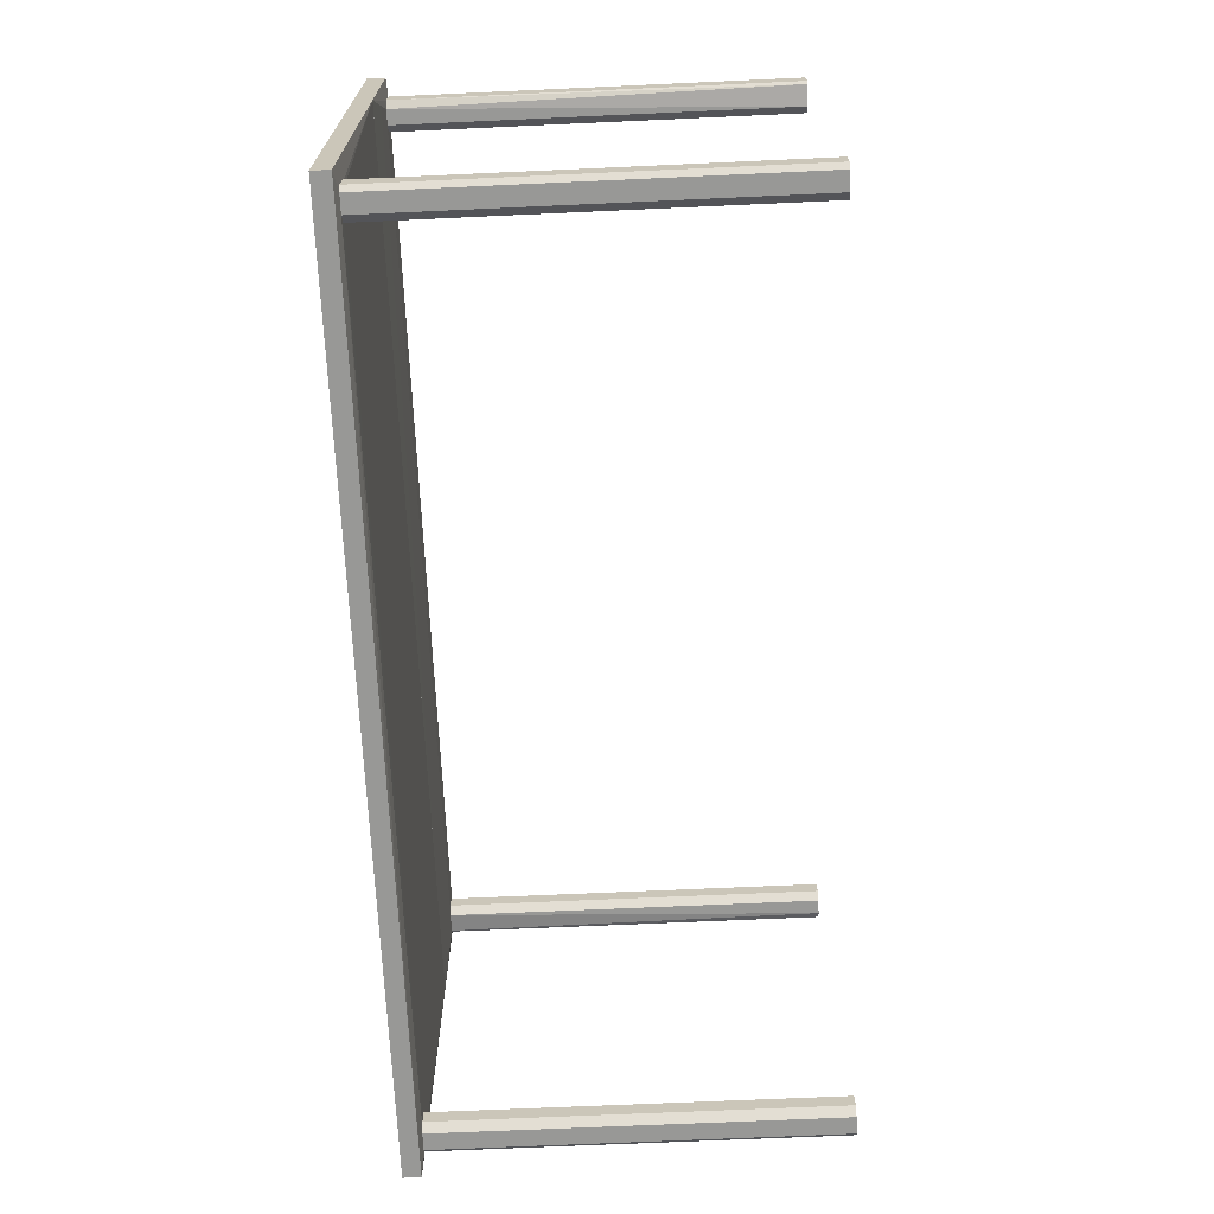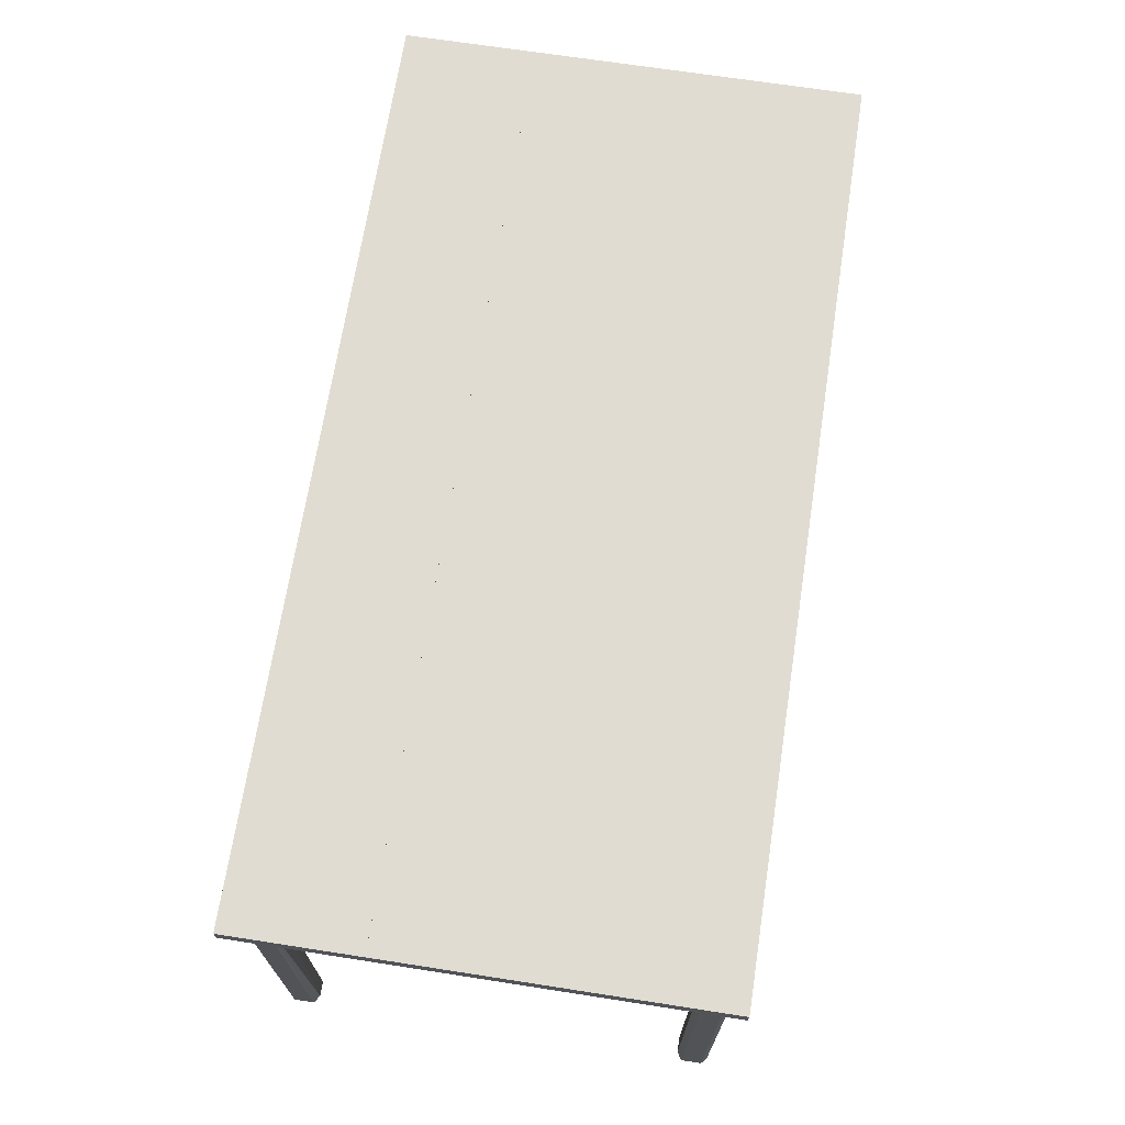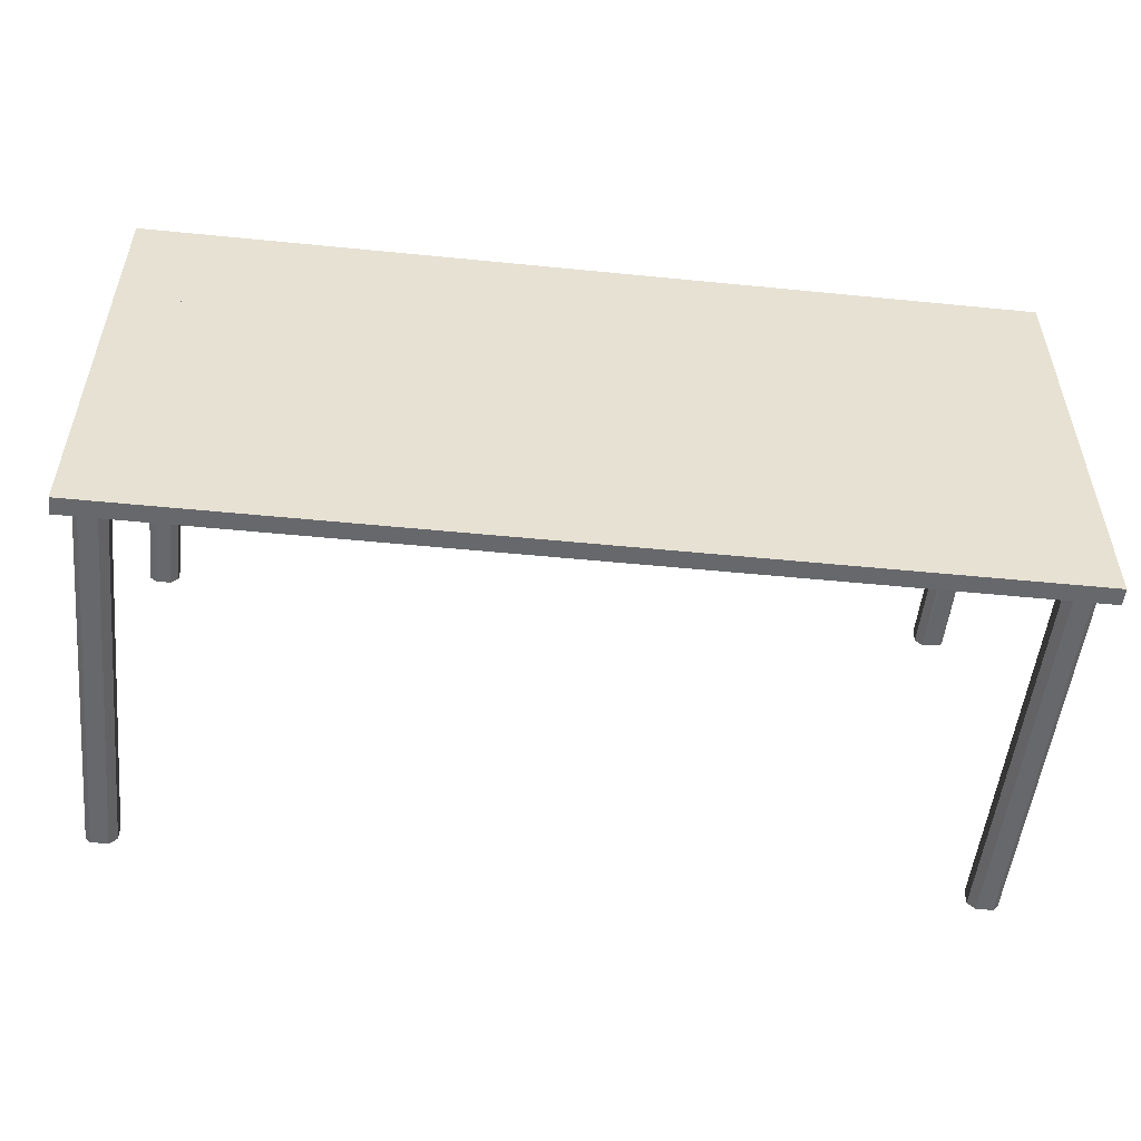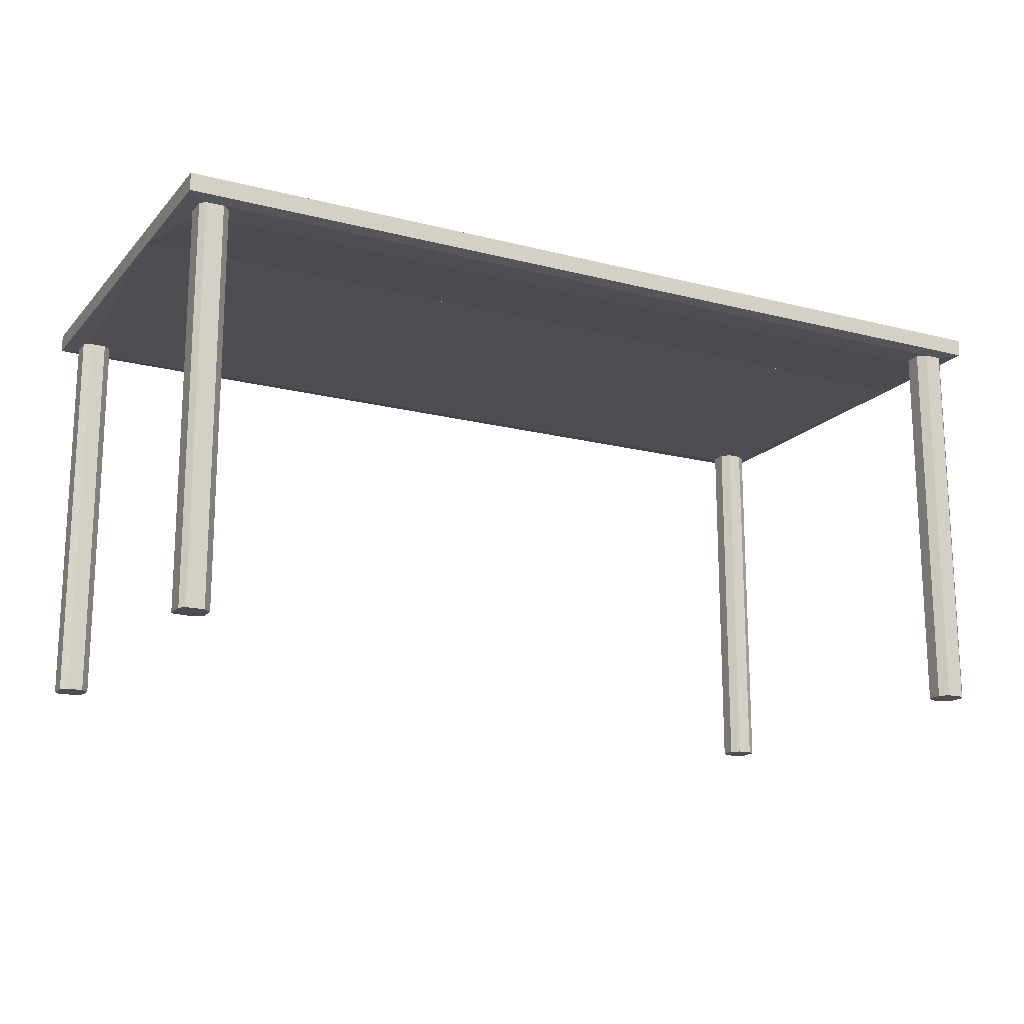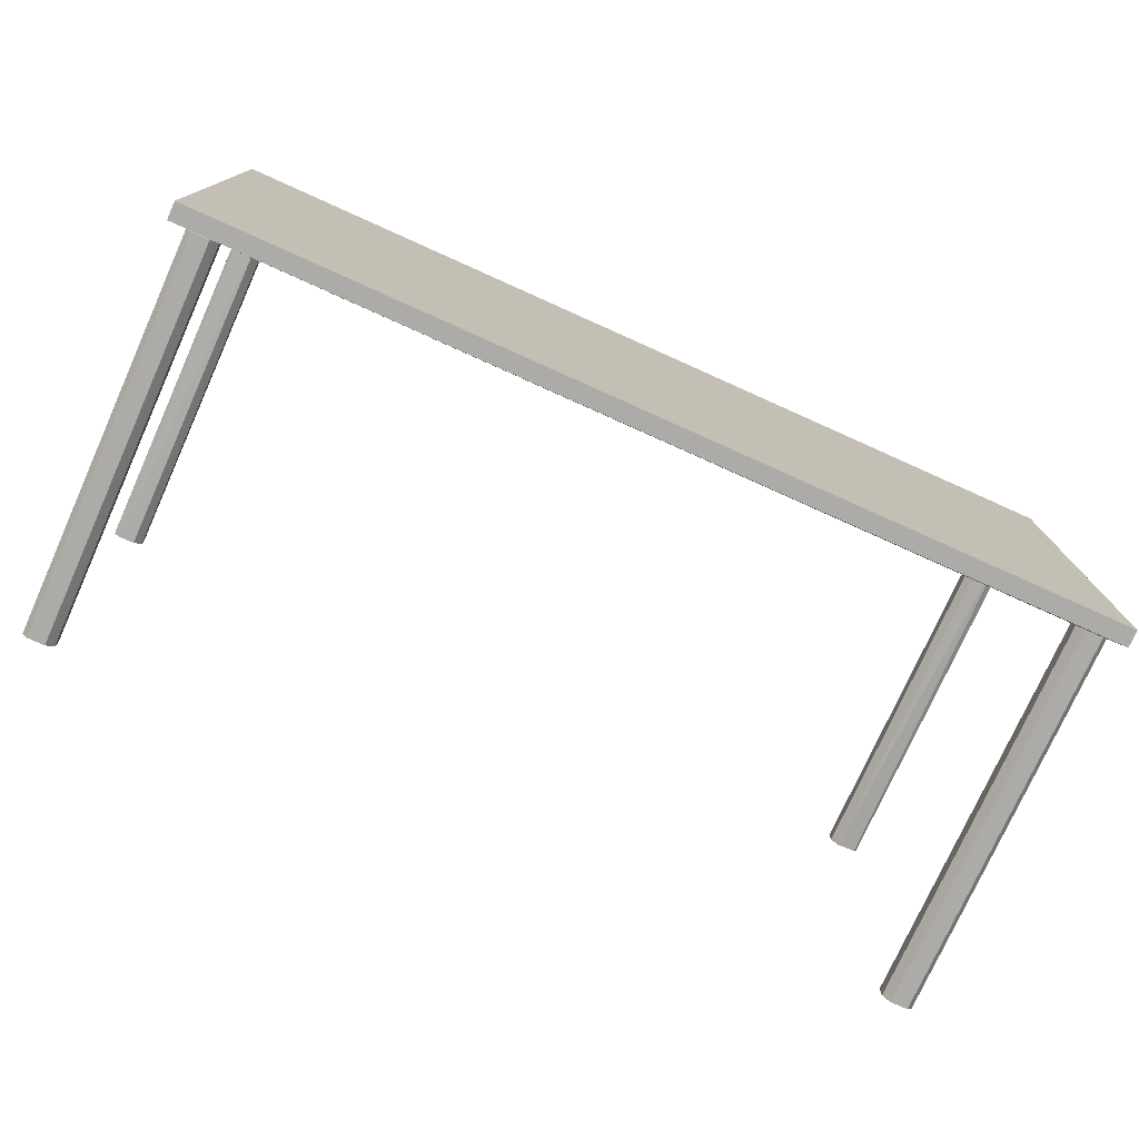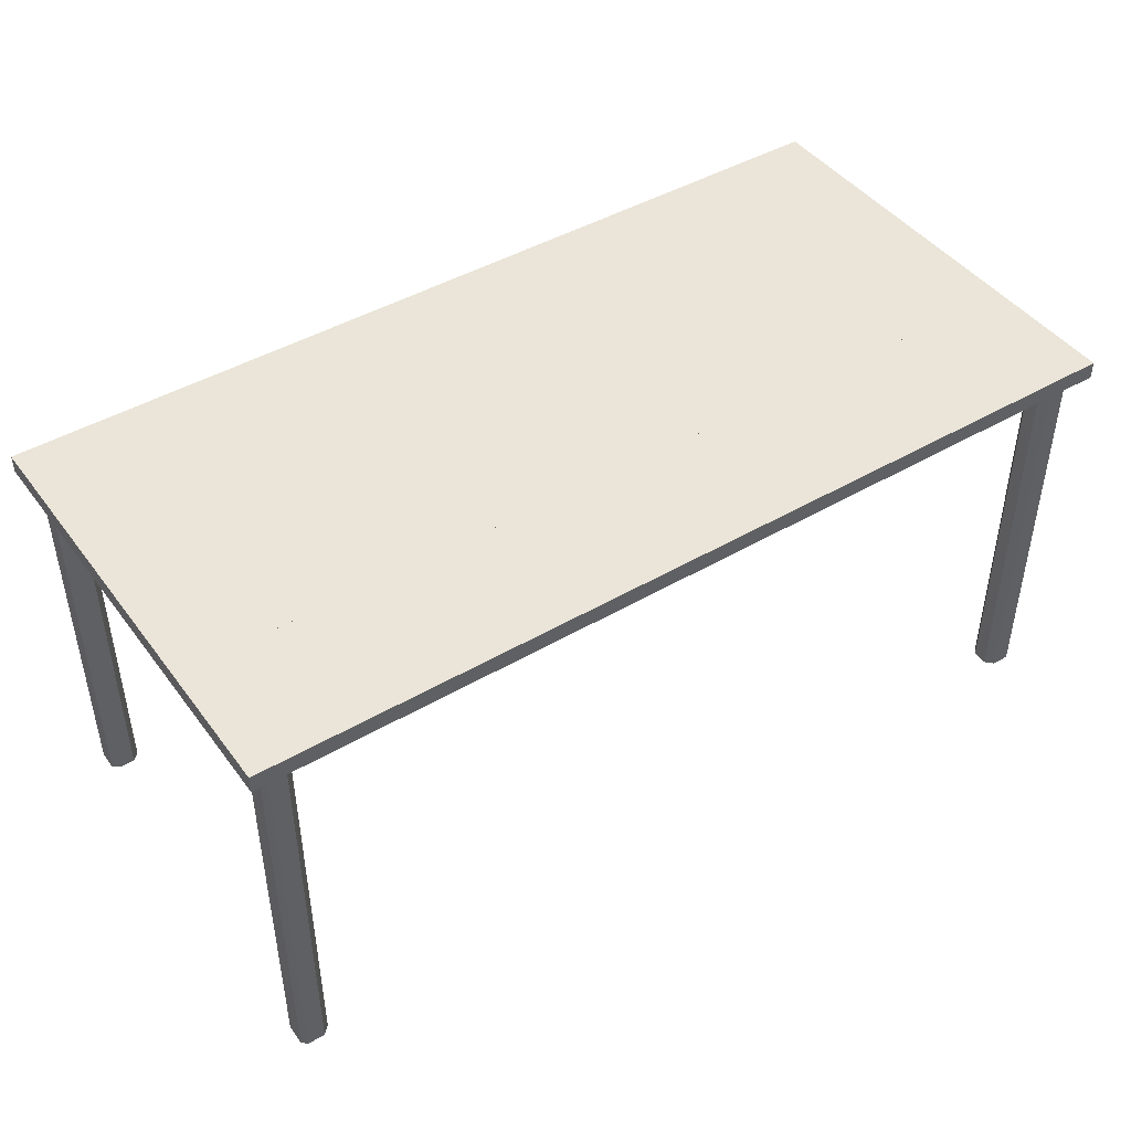
<metadata>
{"format":"obj","ext":"obj","renderer":"f3d","projection":"perspective","resolution":1024,"background":"white","views":[{"elev":-68.5,"azim":92.6,"up":"+Y"},{"elev":69.0,"azim":-81.2,"up":"+Z"},{"elev":-52.3,"azim":-6.1,"up":"+Y"},{"elev":-16.8,"azim":152.6,"up":"+Z"},{"elev":-76.2,"azim":-24.2,"up":"+Y"},{"elev":44.7,"azim":145.8,"up":"+Z"}]}
</metadata>
<code>
o Shape_IndexedFaceSet.003_Shape_IndexedFaceSet.000
v 0.7624 -0.3271 -0.3641
v 0.7359 -0.3271 0.3254
v 0.7624 -0.3271 0.3254
v 0.7757 -0.3359 0.3254
v 0.7757 -0.3713 0.3254
v 0.7757 -0.3359 -0.3641
v 0.7226 -0.3403 -0.3641
v 0.7668 -0.3801 -0.3641
v 0.7226 -0.3668 0.3254
v 0.7359 -0.3801 -0.3641
v 0.7359 -0.3801 0.3254
v 0.7226 -0.3403 0.3254
v 0.7226 -0.3668 -0.3641
v 0.7359 -0.3271 -0.3641
v 0.7757 -0.3713 -0.3641
v 0.7668 -0.3801 0.3254
f 1 2 3
f 4 5 6
f 7 6 8
f 5 4 9
f 9 4 2
f 7 8 10
f 9 10 11
f 5 9 11
f 10 8 11
f 4 6 1
f 6 7 1
f 7 9 12
f 2 7 12
f 9 2 12
f 9 7 13
f 7 10 13
f 10 9 13
f 7 2 14
f 1 7 14
f 2 1 14
f 6 5 15
f 8 6 15
f 5 8 15
f 8 5 16
f 5 11 16
f 11 8 16
f 2 4 3
f 4 1 3
o Shape_IndexedFaceSet_Shape_IndexedFaceSet.000
v 0.7623 -0.3271 0.3254
v -0.7757 -0.3712 0.3254
v -0.7623 -0.3271 0.3254
v 0.8022 -0.4022 0.3607
v 0.8022 0.1724 0.3607
v -0.8022 0.1724 0.3607
v 0.8022 0.1724 0.3298
v -0.8022 -0.4022 0.3607
v -0.8022 0.1724 0.3298
v -0.8022 -0.4022 0.3298
v 0.7667 -0.3801 0.3254
v 0.8022 -0.4022 0.3298
f 17 18 19
f 20 21 22
f 21 20 23
f 22 21 23
f 20 22 24
f 22 23 25
f 24 22 25
f 24 25 26
f 20 24 26
f 18 27 26
f 25 18 26
f 26 27 28
f 23 20 28
f 27 23 28
f 20 26 28
f 27 18 17
f 23 27 17
f 25 23 17
f 25 17 19
f 18 25 19
o Shape_IndexedFaceSet.001_Shape_IndexedFaceSet.000
v -0.8022 0.4022 0.3298
v 0.7667 0.3801 0.3254
v -0.7667 0.3801 0.3254
v 0.8022 0.1724 0.3607
v 0.8022 0.4022 0.3607
v -0.8022 0.4022 0.3607
v -0.8022 0.1724 0.3607
v -0.8022 0.1724 0.3298
v 0.8022 0.1724 0.3298
v -0.7711 0.3315 0.3254
v 0.8022 0.4022 0.3298
v 0.7623 0.3271 0.3254
f 29 30 31
f 32 33 34
f 32 34 35
f 36 32 35
f 34 36 35
f 33 32 37
f 32 36 37
f 34 33 29
f 36 34 29
f 38 36 29
f 33 37 39
f 37 30 39
f 29 33 39
f 30 29 39
f 38 30 40
f 36 38 40
f 30 37 40
f 37 36 40
f 30 38 31
f 38 29 31
o Shape_IndexedFaceSet.004_Shape_IndexedFaceSet.000
v -0.7713 0.3315 0.3254
v -0.7757 0.3713 0.3254
v -0.7757 0.3359 0.3254
v -0.7226 0.3668 0.3254
v -0.7226 0.3403 0.3254
v -0.7226 0.3668 -0.3641
v -0.7757 0.3359 -0.3641
v -0.7668 0.3801 -0.3641
v -0.7359 0.3271 -0.3641
v -0.7359 0.3801 0.3254
v -0.7359 0.3271 0.3254
v -0.7359 0.3801 -0.3641
v -0.7226 0.3403 -0.3641
v -0.7624 0.3271 -0.3641
v -0.7757 0.3713 -0.3641
v -0.7668 0.3801 0.3254
f 41 42 43
f 44 45 46
f 45 44 42
f 46 47 48
f 45 42 41
f 47 46 49
f 44 46 50
f 42 44 50
f 45 41 51
f 49 45 51
f 46 48 52
f 50 46 52
f 48 50 52
f 46 45 53
f 45 49 53
f 49 46 53
f 41 47 54
f 47 49 54
f 51 41 54
f 49 51 54
f 47 42 55
f 42 48 55
f 48 47 55
f 48 42 56
f 42 50 56
f 50 48 56
f 42 47 43
f 47 41 43
o Shape_IndexedFaceSet.005_Shape_IndexedFaceSet.000
v 0.7713 0.3315 -0.3641
v 0.7757 0.3713 -0.3641
v 0.7757 0.3359 -0.3641
v 0.7757 0.3713 0.3254
v 0.7757 0.3359 0.3254
v 0.7226 0.3668 0.3254
v 0.7226 0.3403 -0.3641
v 0.7359 0.3801 -0.3641
v 0.7359 0.3271 0.3254
v 0.7668 0.3801 0.3254
v 0.7359 0.3271 -0.3641
v 0.7359 0.3801 0.3254
v 0.7226 0.3668 -0.3641
v 0.7226 0.3403 0.3254
v 0.7624 0.3271 0.3254
v 0.7668 0.3801 -0.3641
f 57 58 59
f 60 61 58
f 61 60 62
f 58 63 64
f 63 58 57
f 61 62 65
f 60 58 66
f 62 60 66
f 63 57 67
f 65 63 67
f 64 62 68
f 62 66 68
f 66 64 68
f 63 62 69
f 62 64 69
f 64 63 69
f 62 63 70
f 63 65 70
f 65 62 70
f 57 61 71
f 61 65 71
f 67 57 71
f 65 67 71
f 58 64 72
f 66 58 72
f 64 66 72
f 58 61 59
f 61 57 59
o Shape_IndexedFaceSet.002_Shape_IndexedFaceSet.000
v -0.7624 -0.3271 0.3254
v -0.7359 -0.3271 -0.3641
v -0.7624 -0.3271 -0.3641
v -0.7226 -0.3403 0.3254
v -0.7226 -0.3668 0.3254
v -0.7226 -0.3403 -0.3641
v -0.7757 -0.3359 -0.3641
v -0.7668 -0.3801 -0.3641
v -0.7757 -0.3713 0.3254
v -0.7359 -0.3801 -0.3641
v -0.7359 -0.3801 0.3254
v -0.7757 -0.3359 0.3254
v -0.7226 -0.3668 -0.3641
v -0.7359 -0.3271 0.3254
v -0.7757 -0.3713 -0.3641
v -0.7668 -0.3801 0.3254
f 73 74 75
f 76 77 78
f 79 78 80
f 77 76 81
f 81 76 73
f 80 78 82
f 76 78 74
f 78 79 74
f 77 81 83
f 82 77 83
f 80 82 83
f 79 81 84
f 73 79 84
f 81 73 84
f 78 77 85
f 77 82 85
f 82 78 85
f 73 76 86
f 76 74 86
f 74 73 86
f 79 80 87
f 80 81 87
f 81 79 87
f 81 80 88
f 83 81 88
f 80 83 88
f 79 73 75
f 74 79 75

</code>
